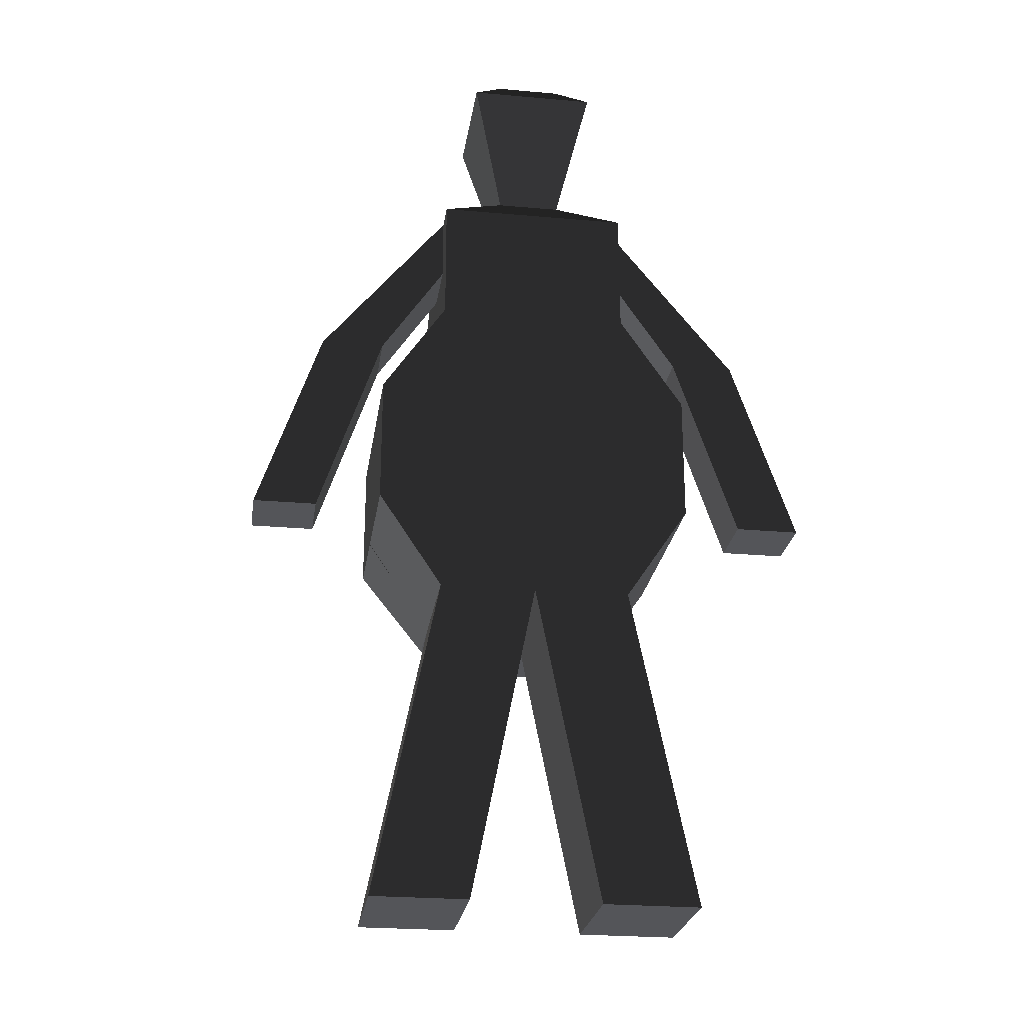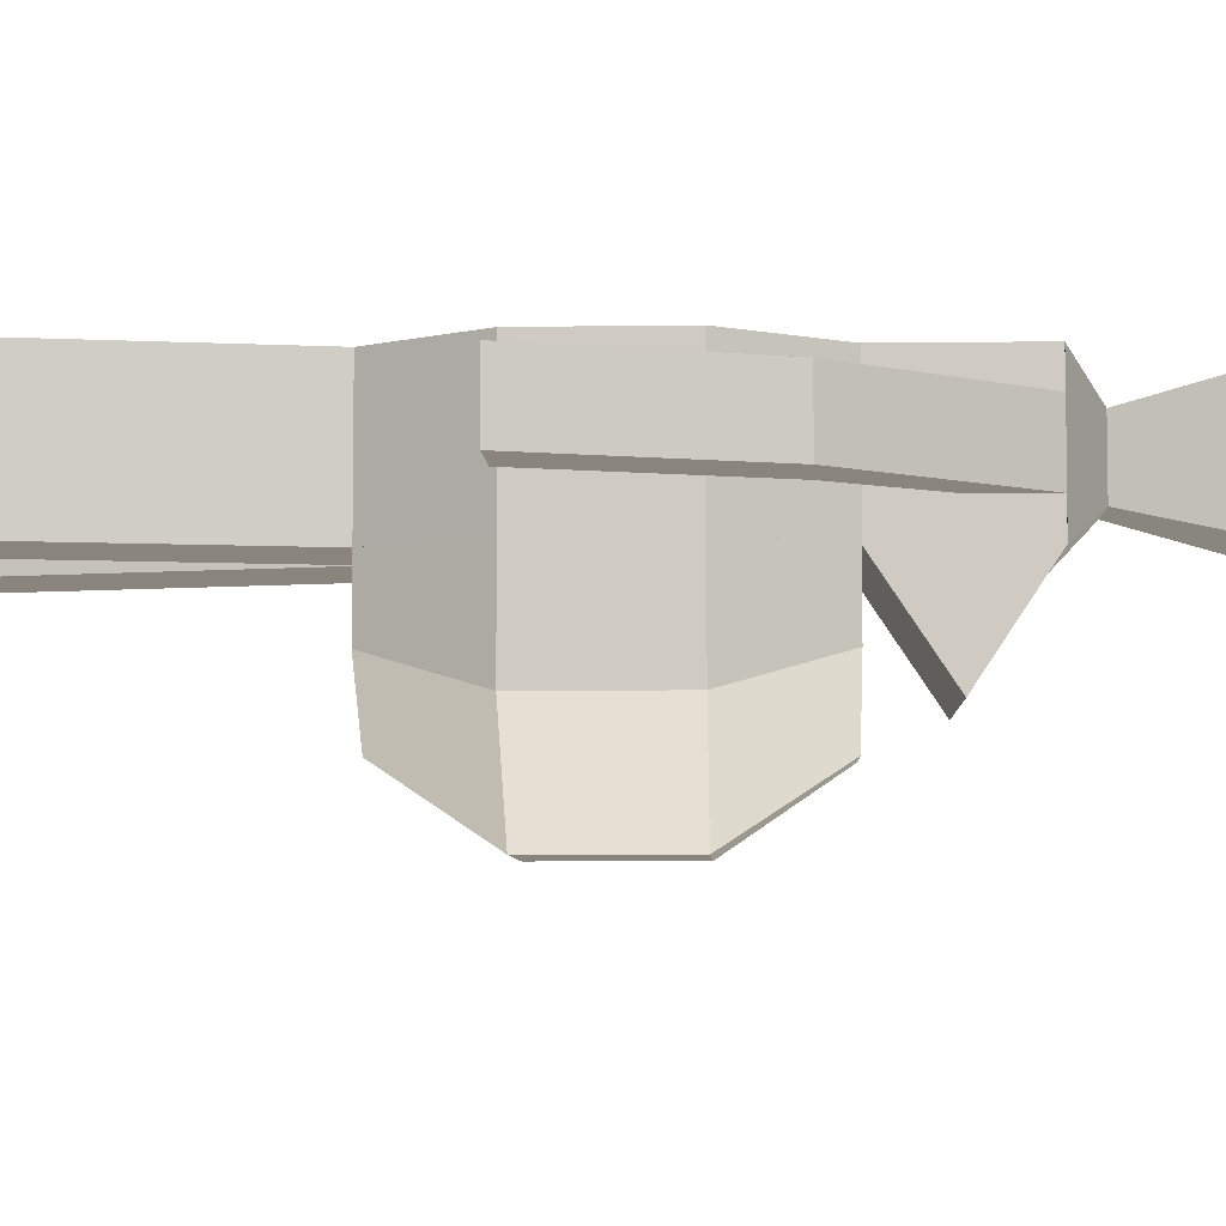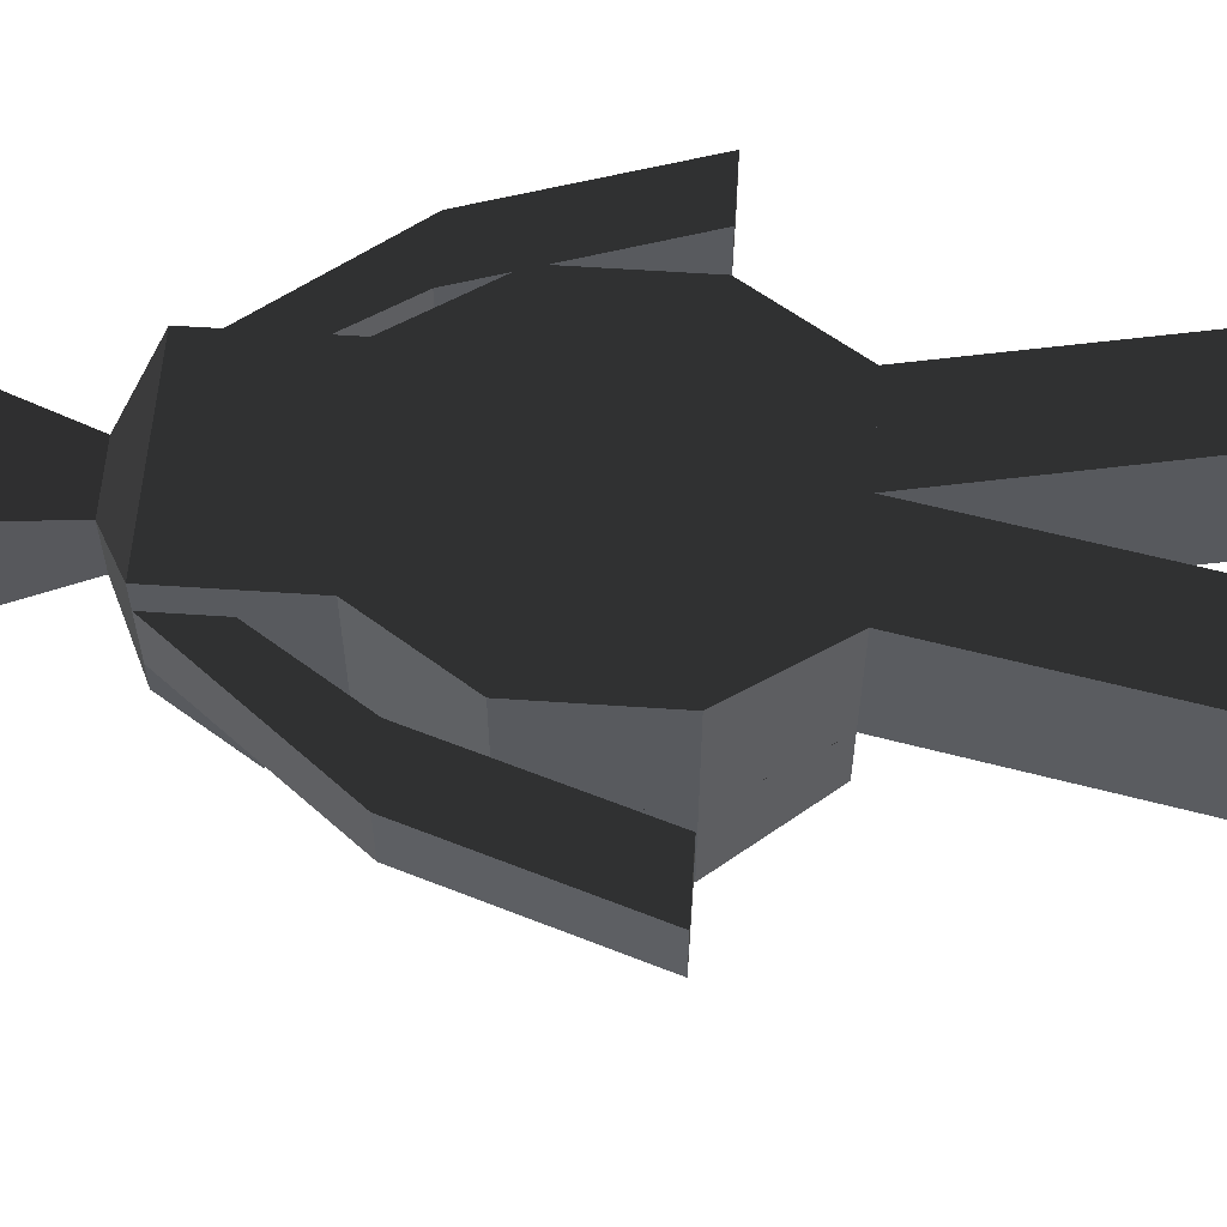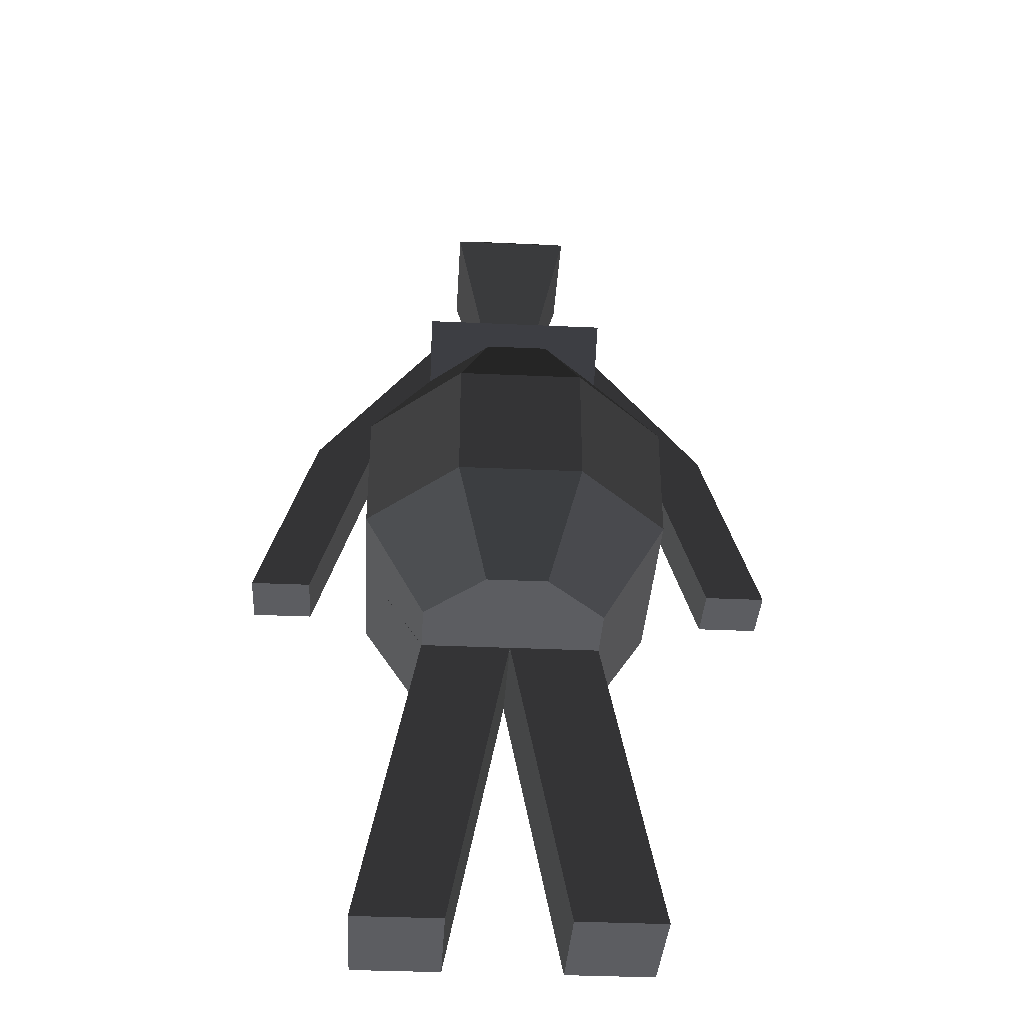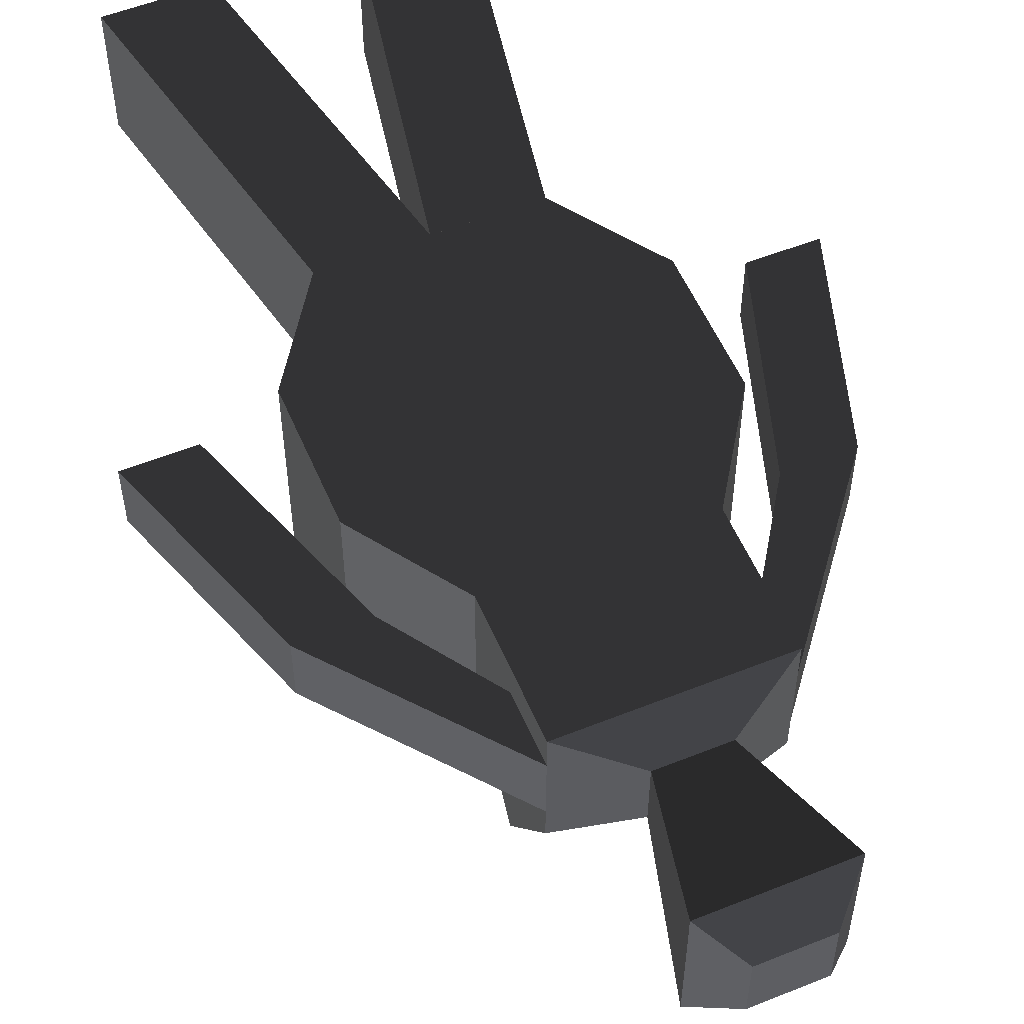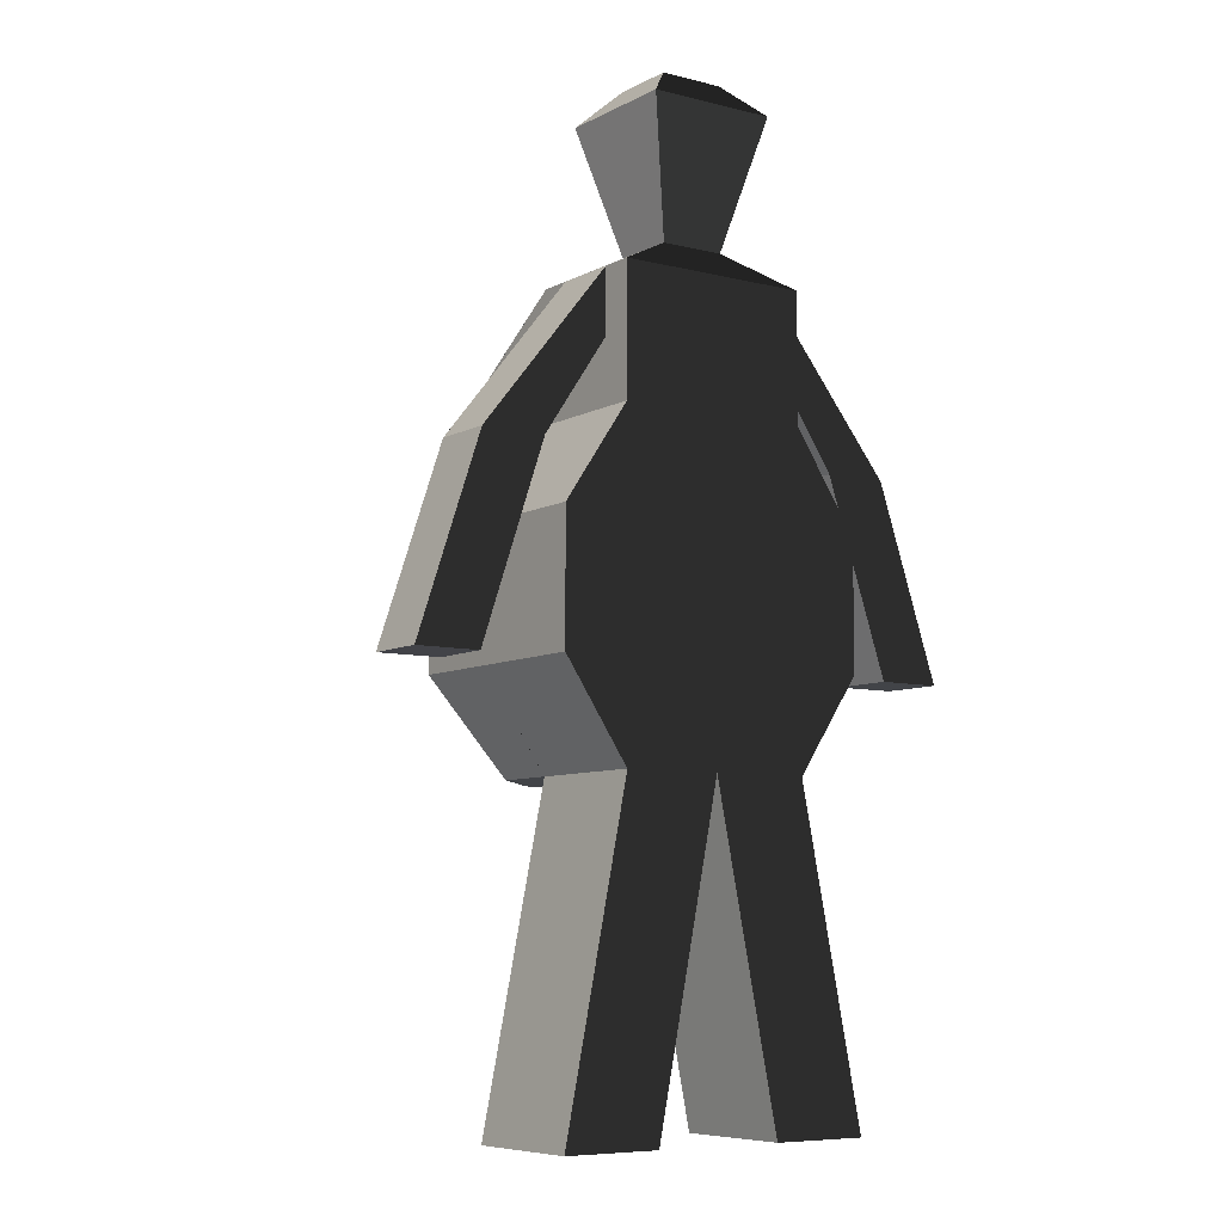
<metadata>
{"format":"obj","ext":"obj","renderer":"f3d","projection":"perspective","resolution":1024,"background":"white","views":[{"elev":-24.8,"azim":-8.3,"up":"+Y"},{"elev":-6.0,"azim":92.5,"up":"+Z"},{"elev":58.8,"azim":-86.0,"up":"+Z"},{"elev":-36.8,"azim":176.7,"up":"+Y"},{"elev":54.9,"azim":157.1,"up":"+Z"},{"elev":-7.7,"azim":-35.1,"up":"+Y"}]}
</metadata>
<code>
o player
v 1.25 0.5 0
v -1.25 0.5 0
v -1.25 0.5 -0.75
v -0.5 0.5 -1.5
v 0.5 0.5 -1.5
v 1.25 0.5 -0.75
v 1.25 -0.5 0
v -1.25 -0.5 0
v -1.25 -0.5 -0.75
v -0.5 -0.5 -1.5
v 0.5 -0.5 -1.5
v 1.25 -0.5 -0.75
v 0.75 1.25 0
v 0.25 1.25 0.25
v -0.25 1.25 0.25
v -0.75 1.25 0
v -0.75 1.25 -0.5
v -0.25 1.25 -1
v 0.25 1.25 -1
v 0.75 1.25 -0.5
v 0.75 -1.25 -0.5
v 0.25 -1.25 -1
v -0.25 -1.25 -1
v -0.75 -1.25 -0.5
v -0.75 -1.25 0
v -0.25 -1.25 0.25
v 0.25 -1.25 0.25
v 0.75 -1.25 0
v 1.25 -0.4999 1
v -1.25 -0.4999 1
v -1.25 0.5004 1
v 1.25 0.5013 1
v 1.25 -0.4999 0
v -1.25 -0.4999 0
v -1.25 0.5004 0
v 1.25 0.5013 0
v 0.7526 -1.249 0
v -0.7496 -1.25 0
v -0.7496 -1.25 1
v 0.7526 -1.249 1
v 0.7496 1.25 1
v -0.7498 1.25 1
v -0.7498 1.25 0
v 0.7496 1.25 0
v 0.7488 2.251 1
v -0.75 2.25 1
v -0.75 2.25 0
v 0.7488 2.251 0
v -0.75 1.75 -0.75
v -0.7498 1.75 -0.75
v 0.7496 1.75 -0.75
v 0.7488 1.75 -0.75
v 0.7488 2.251 0.25
v 0.7496 1.751 0.25
v 0.7496 1.751 0.75
v 0.7488 2.251 0.75
v 1.749 1.003 0.25
v 1.25 1.003 0.25
v 1.25 1.003 0.75
v 1.749 1.003 0.75
v -0.75 2.25 0.75
v -0.7498 1.75 0.75
v -0.7498 1.75 0.25
v -0.75 2.25 0.25
v -1.75 0.9993 0.75
v -1.25 0.9996 0.75
v -1.25 0.9996 0.25
v -1.75 0.9993 0.25
v 0.2484 2.501 0.75
v -0.2504 2.5 0.75
v -0.2504 2.5 0.25
v 0.2484 2.501 0.25
v 0.4972 3.501 1
v -0.5 3.5 1
v -0.5016 3.5 0
v 0.4972 3.501 0
v 0.0033 -1.249 0
v -0.7489 -1.25 0
v -0.7489 -1.25 1
v 0.0033 -1.249 1
v -0.4952 -3.749 0
v -1.247 -3.75 0
v -1.247 -3.75 1
v -0.4952 -3.749 1
v 0.5033 -3.749 1
v 1.253 -3.749 1
v 1.253 -3.749 0
v 0.5033 -3.749 0
v 2.249 -0.4971 0.25
v 1.75 -0.4971 0.25
v 1.75 -0.4971 0.75
v 2.249 -0.4971 0.75
v -2.249 -0.5007 0.75
v -1.749 -0.5004 0.75
v -1.749 -0.5004 0.25
v -2.249 -0.5007 0.25
v 0.2466 3.751 0.75
v -0.2506 3.75 0.75
v -0.2522 3.75 0.25
v 0.2466 3.751 0.25
f 3 9 8 2
f 4 10 9 3
f 5 11 10 4
f 6 12 11 5
f 1 7 12 6
f 17 3 2 16
f 18 4 3 17
f 19 5 4 18
f 20 6 5 19
f 13 1 6 20
f 20 19 18 17 16 15 14 13
f 22 11 12 21
f 23 10 11 22
f 24 9 10 23
f 25 8 9 24
f 21 12 7 28
f 28 27 26 25 24 23 22 21
f 32 31 30 29
f 36 32 29 33
f 31 35 34 30
f 39 30 34 38
f 40 29 30 39
f 37 33 29 40
f 42 31 32 41
f 43 35 31 42
f 41 32 36 44
f 46 42 41 45
f 50 43 47 49
f 51 44 43 50
f 52 48 44 51
f 49 47 48 52
f 54 44 48 53
f 55 41 44 54
f 56 45 41 55
f 53 48 45 56
f 58 54 53 57
f 59 55 54 58
f 60 56 55 59
f 57 53 56 60
f 62 42 46 61
f 63 43 42 62
f 64 47 43 63
f 61 46 47 64
f 66 62 61 65
f 67 63 62 66
f 68 64 63 67
f 65 61 64 68
f 70 46 45 69
f 71 47 46 70
f 72 48 47 71
f 69 45 48 72
f 74 70 69 73
f 75 71 70 74
f 76 72 71 75
f 73 69 72 76
f 78 38 37 77
f 79 39 38 78
f 80 40 39 79
f 82 78 77 81
f 83 79 78 82
f 84 80 79 83
f 81 77 80 84
f 84 83 82 81
f 86 40 80 85
f 87 37 40 86
f 88 77 37 87
f 85 80 77 88
f 88 87 86 85
f 90 58 57 89
f 91 59 58 90
f 92 60 59 91
f 89 57 60 92
f 92 91 90 89
f 94 66 65 93
f 95 67 66 94
f 96 68 67 95
f 93 65 68 96
f 96 95 94 93
f 98 74 73 97
f 99 75 74 98
f 100 76 75 99
f 97 73 76 100
f 100 99 98 97

</code>
